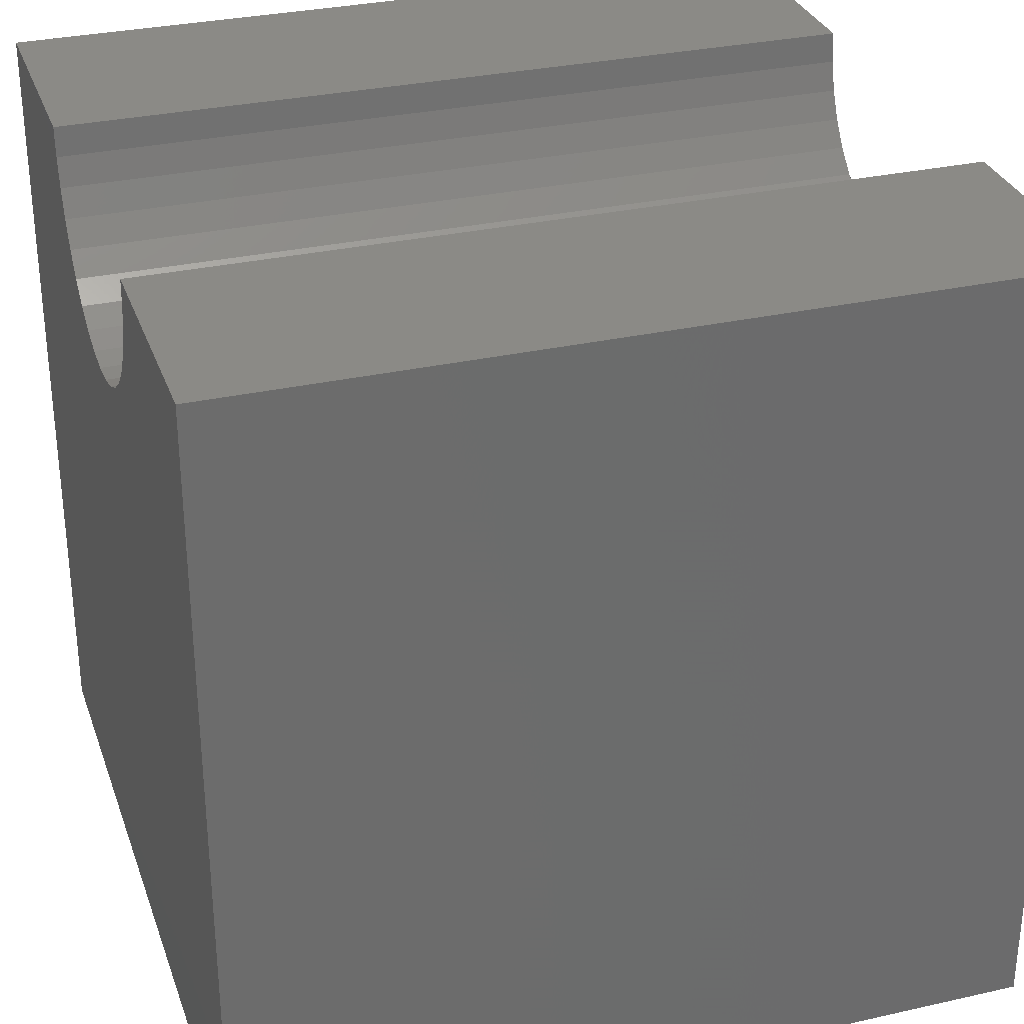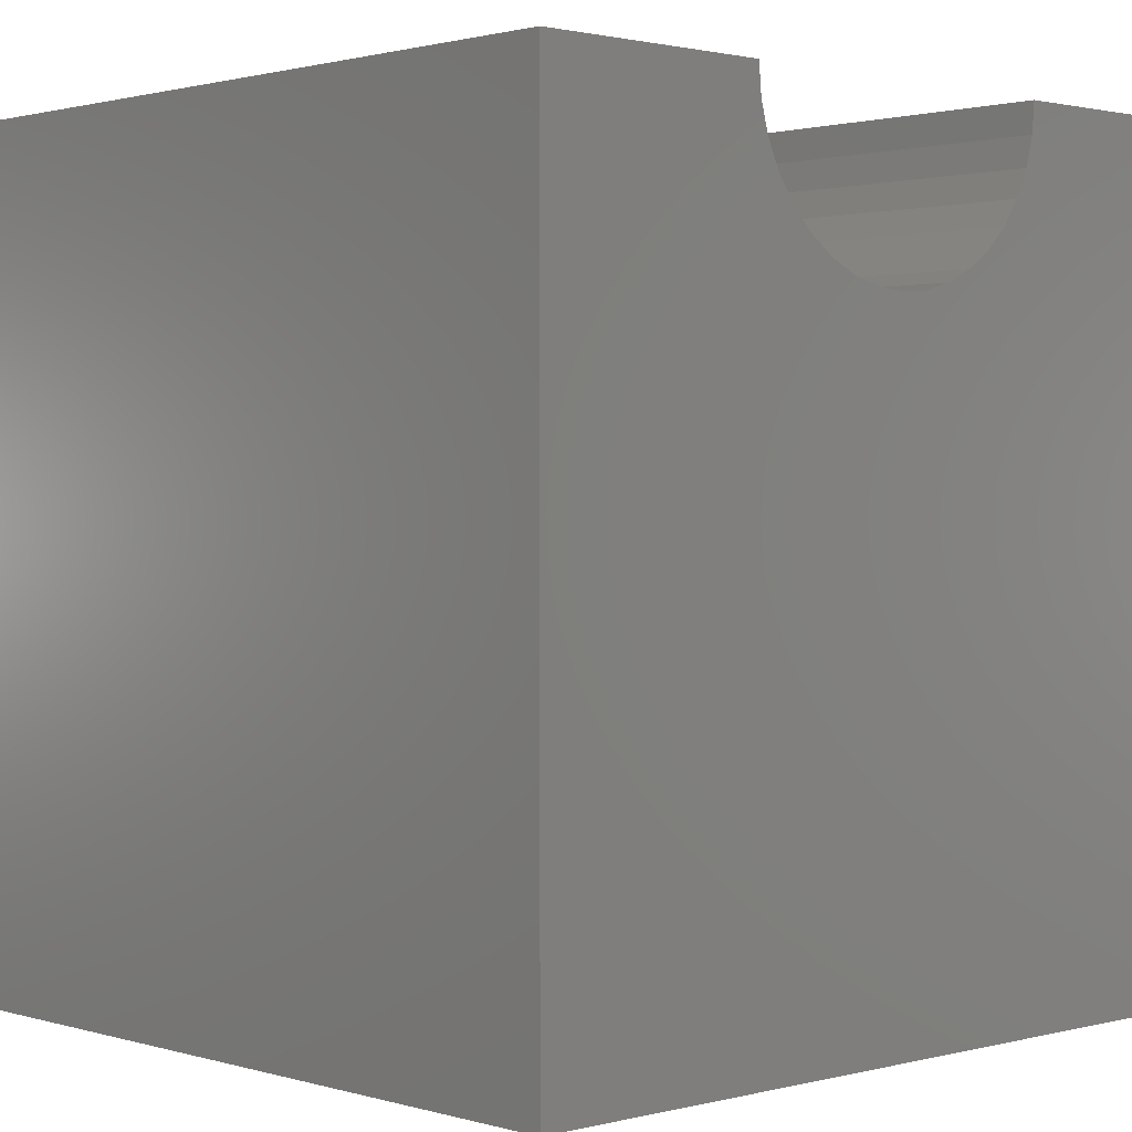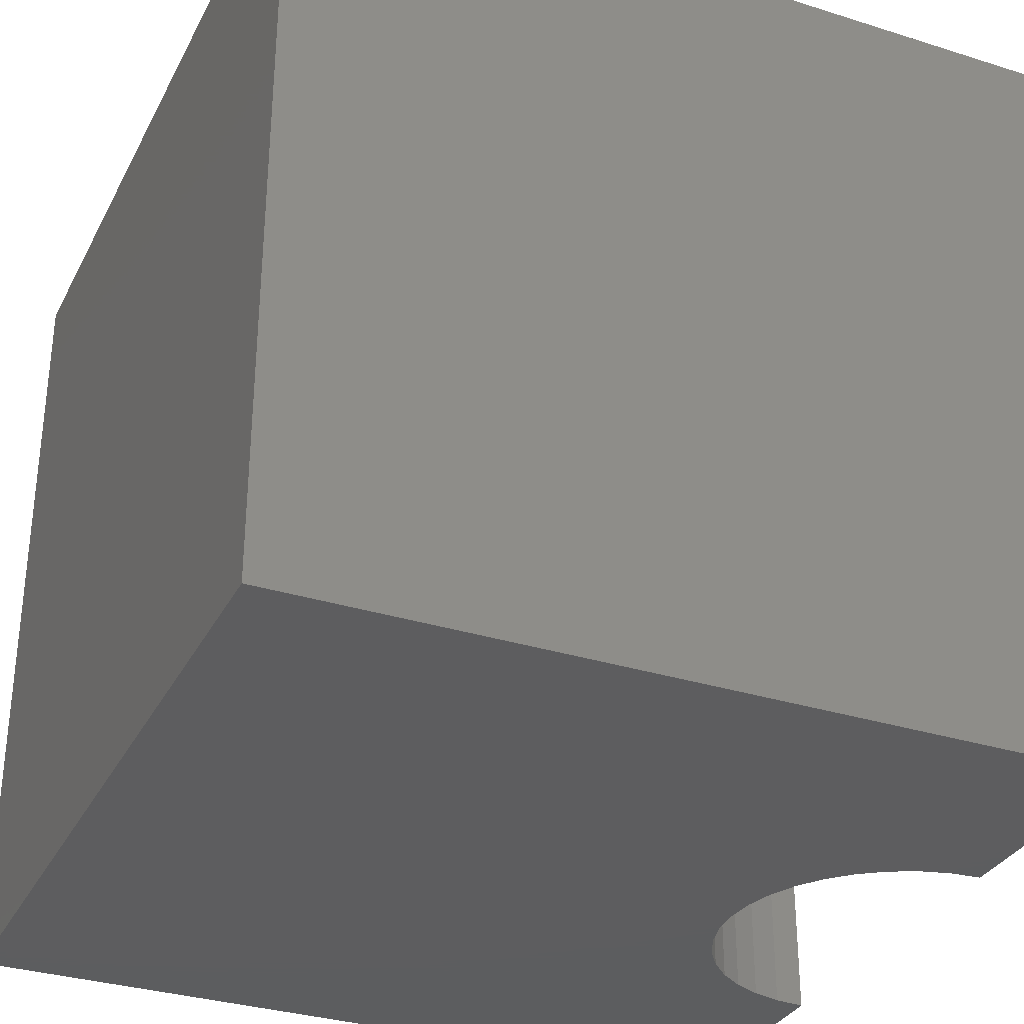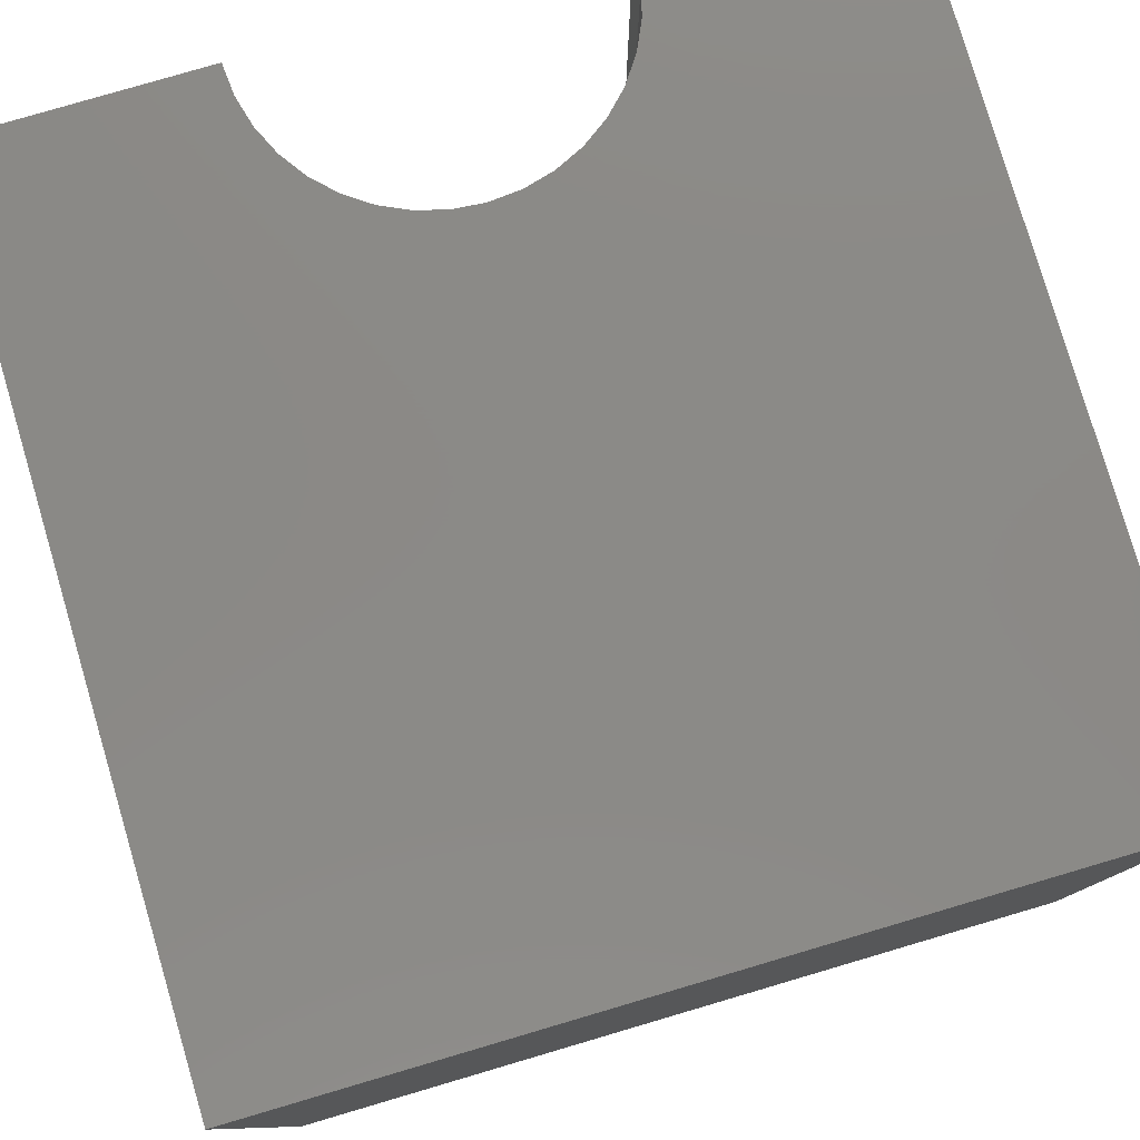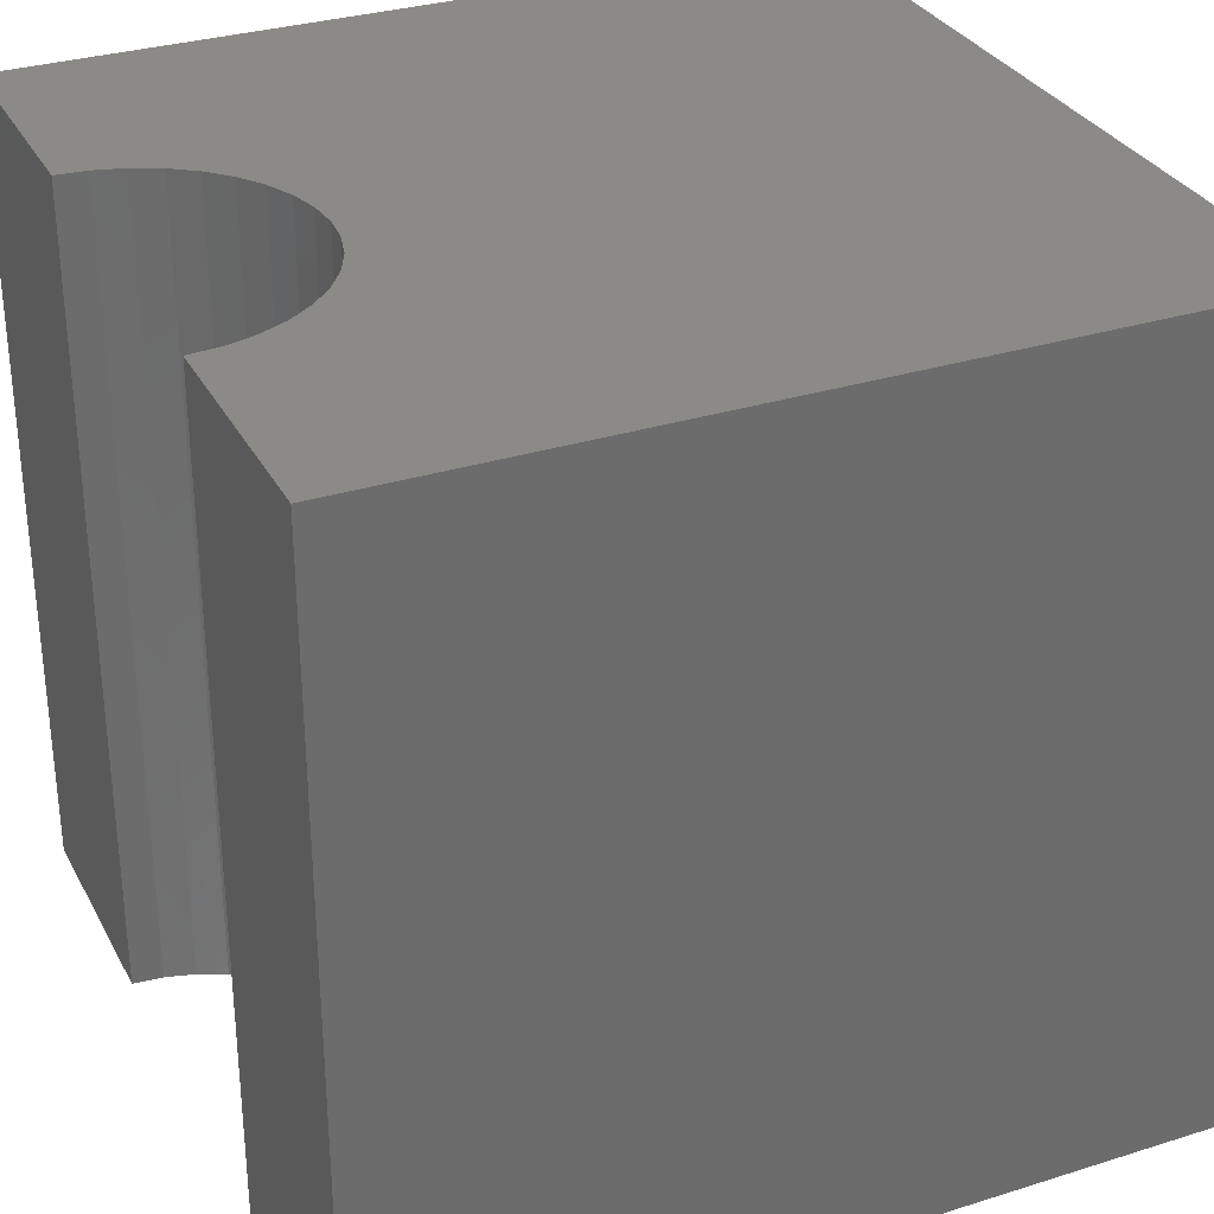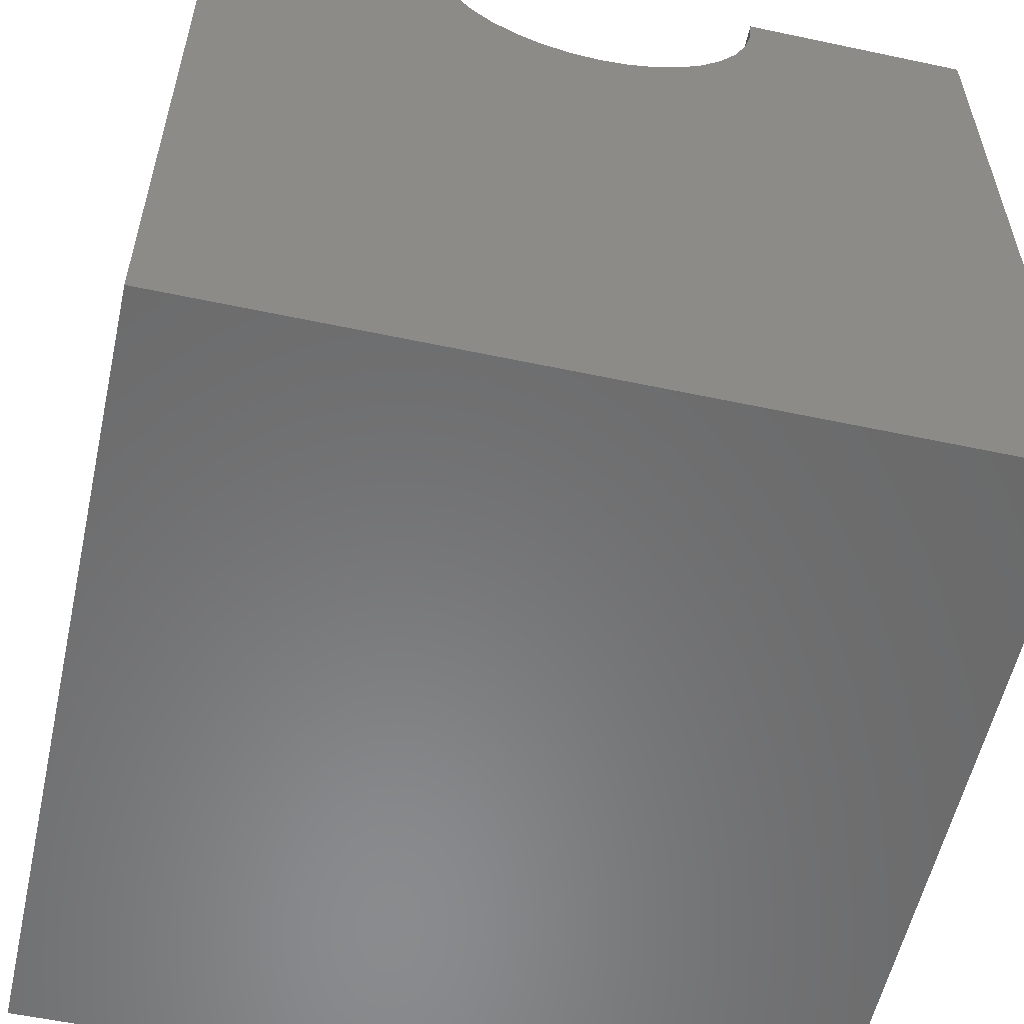
<metadata>
{"format":"stl","ext":"stl","renderer":"f3d","projection":"perspective","resolution":1024,"background":"white","views":[{"elev":31.1,"azim":72.2,"up":"+Z"},{"elev":1.3,"azim":136.9,"up":"+Z"},{"elev":-32.5,"azim":-113.7,"up":"+Y"},{"elev":79.5,"azim":163.6,"up":"+Y"},{"elev":31.4,"azim":66.0,"up":"+Y"},{"elev":-56.6,"azim":167.5,"up":"+Z"}]}
</metadata>
<code>
# stl→obj: 46 verts, 88 faces
v 2.867 10 10
v 0 10 10
v 2.867 0 10
v 0 0 10
v 0 10 0
v 0 0 0
v 7.133 0 10
v 10 0 10
v 7.133 10 10
v 10 10 10
v 10 10 0
v 10 0 0
v 7.1 10 9.63
v 2.9 10 9.63
v 2.996 10 9.271
v 3.153 10 8.934
v 3.366 10 8.629
v 5.729 10 7.996
v 6.066 10 8.153
v 6.371 10 8.366
v 3.629 10 8.366
v 3.934 10 8.153
v 4.271 10 7.996
v 6.634 10 8.629
v 6.847 10 8.934
v 7.004 10 9.271
v 4.63 10 7.9
v 5 10 7.867
v 5.37 10 7.9
v 2.9 0 9.63
v 6.066 0 8.153
v 6.371 0 8.366
v 6.634 0 8.629
v 7.1 0 9.63
v 7.004 0 9.271
v 6.847 0 8.934
v 4.63 0 7.9
v 4.271 0 7.996
v 3.934 0 8.153
v 3.153 0 8.934
v 2.996 0 9.271
v 3.629 0 8.366
v 3.366 0 8.629
v 5.729 0 7.996
v 5.37 0 7.9
v 5 0 7.867
f 1 2 3
f 3 2 4
f 2 5 4
f 4 5 6
f 7 8 9
f 9 8 10
f 11 10 12
f 12 10 8
f 5 11 6
f 6 11 12
f 13 9 10
f 1 14 2
f 2 14 15
f 2 15 5
f 5 15 16
f 5 16 17
f 18 19 11
f 11 19 20
f 17 21 5
f 5 21 22
f 5 22 23
f 20 24 11
f 11 24 25
f 11 25 10
f 10 25 26
f 10 26 13
f 23 27 5
f 5 27 28
f 5 28 11
f 11 28 29
f 11 29 18
f 30 3 4
f 31 12 32
f 32 12 33
f 7 34 8
f 8 34 35
f 8 35 12
f 12 35 36
f 12 36 33
f 37 38 6
f 6 38 39
f 6 40 4
f 4 40 41
f 4 41 30
f 39 42 6
f 6 42 43
f 6 43 40
f 31 44 12
f 12 44 45
f 12 45 6
f 6 45 46
f 6 46 37
f 7 9 13
f 7 13 34
f 34 13 26
f 34 26 35
f 35 26 25
f 35 25 36
f 36 25 24
f 36 24 33
f 33 24 20
f 33 20 32
f 32 20 19
f 32 19 31
f 31 19 18
f 31 18 44
f 44 18 29
f 44 29 45
f 45 29 28
f 45 28 46
f 46 28 27
f 46 27 37
f 37 27 23
f 37 23 38
f 38 23 22
f 38 22 39
f 39 22 21
f 39 21 42
f 42 21 17
f 42 17 43
f 43 17 16
f 43 16 40
f 40 16 15
f 40 15 41
f 41 15 14
f 41 14 30
f 30 14 1
f 30 1 3

</code>
